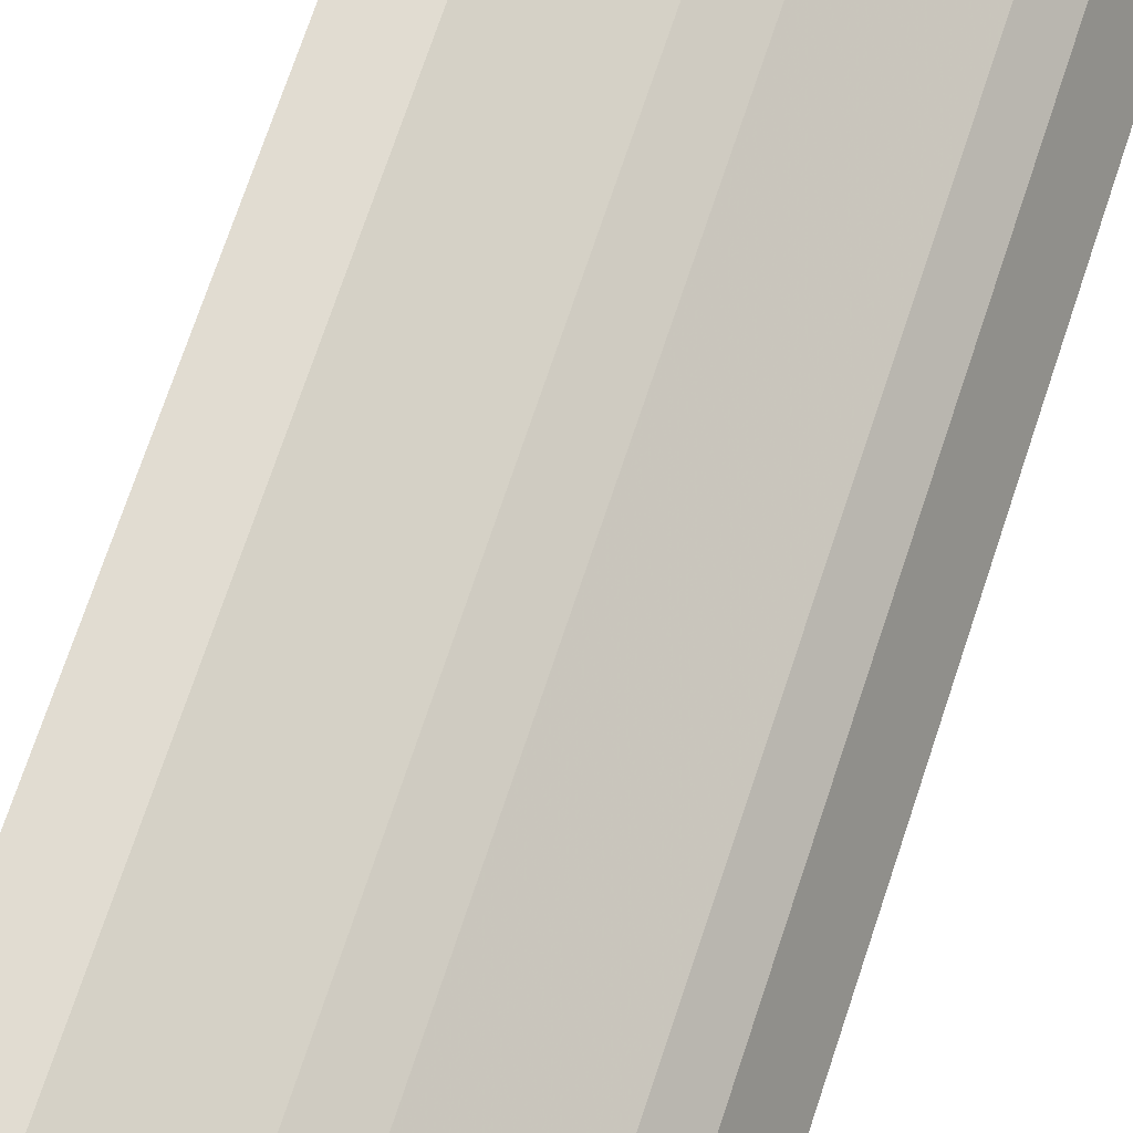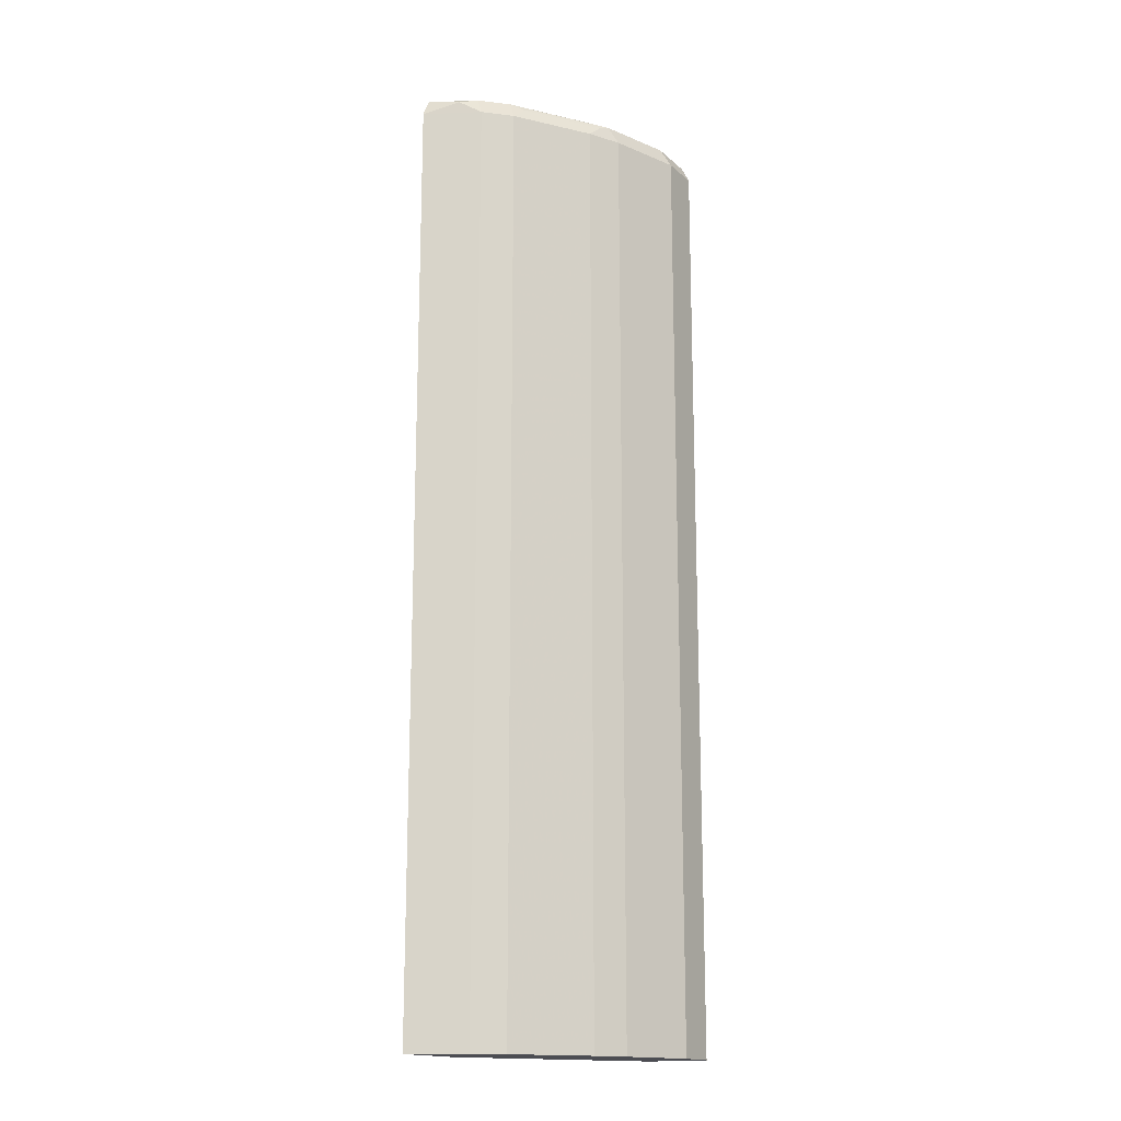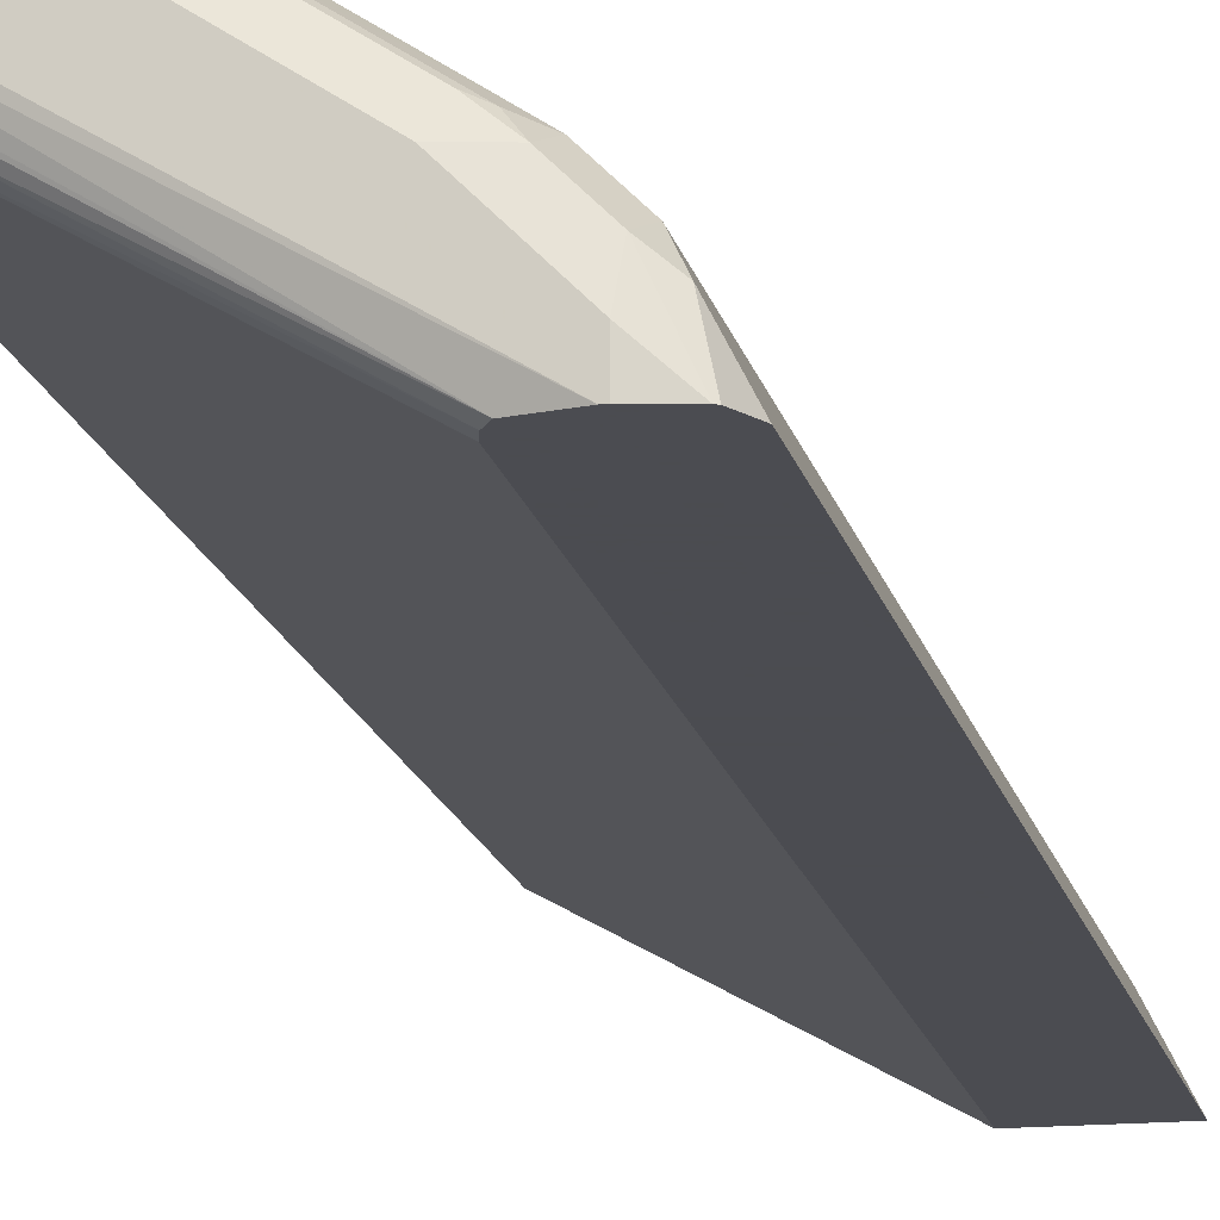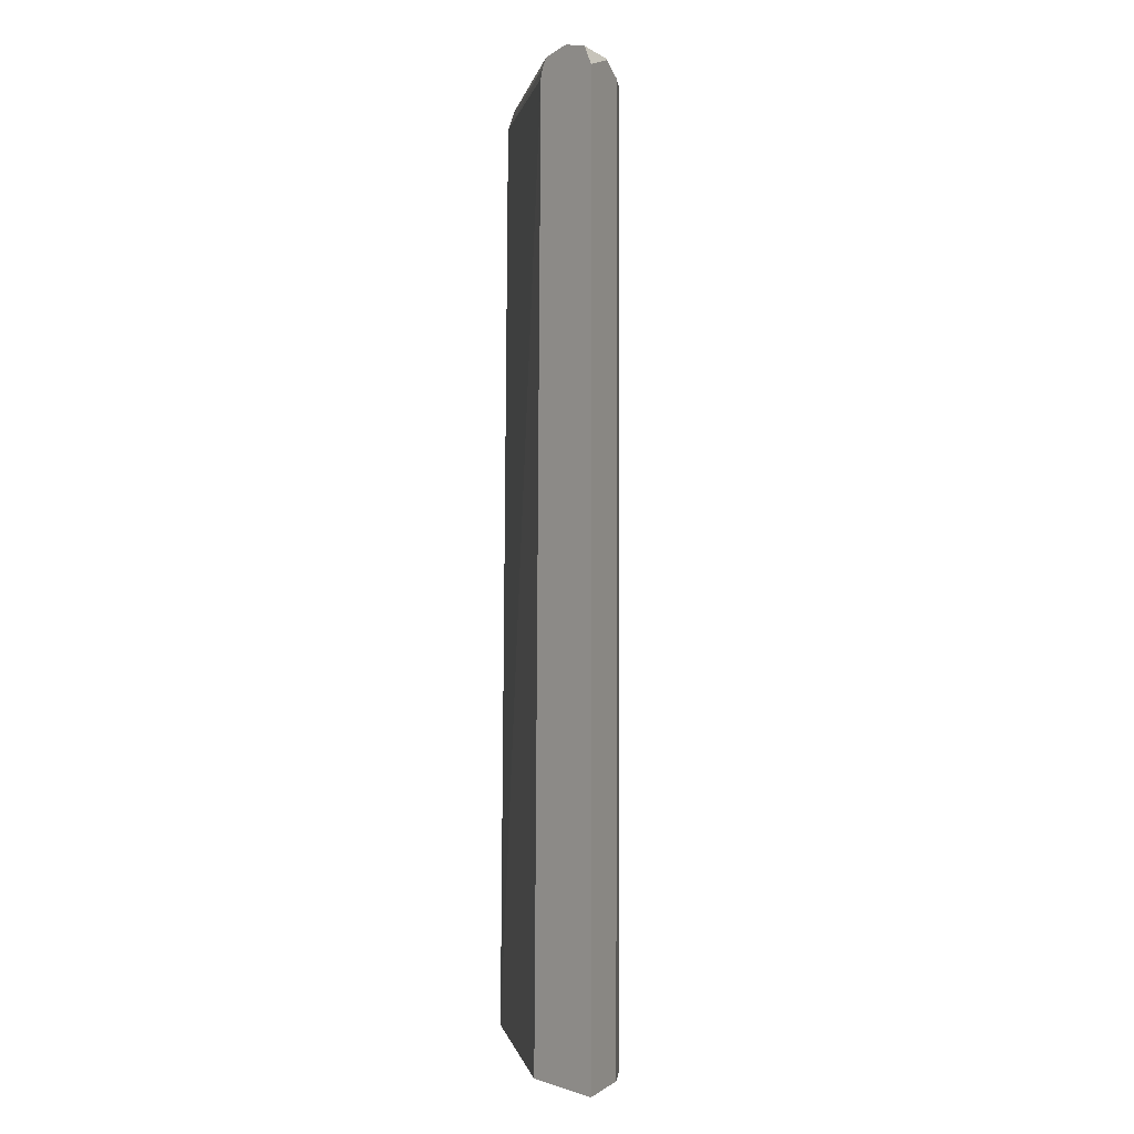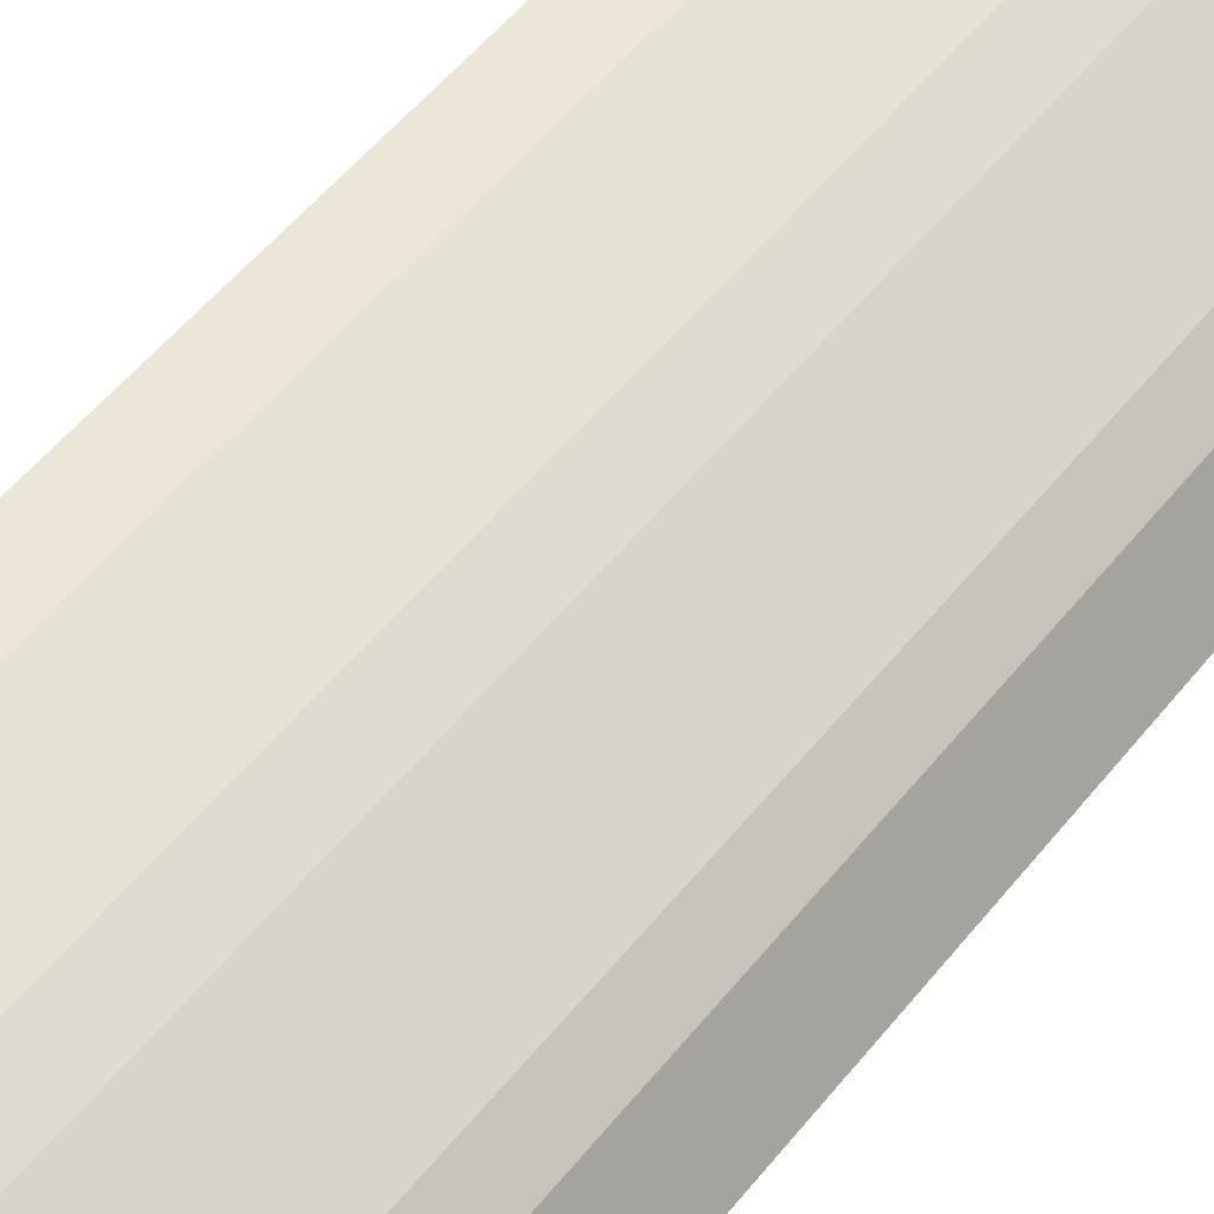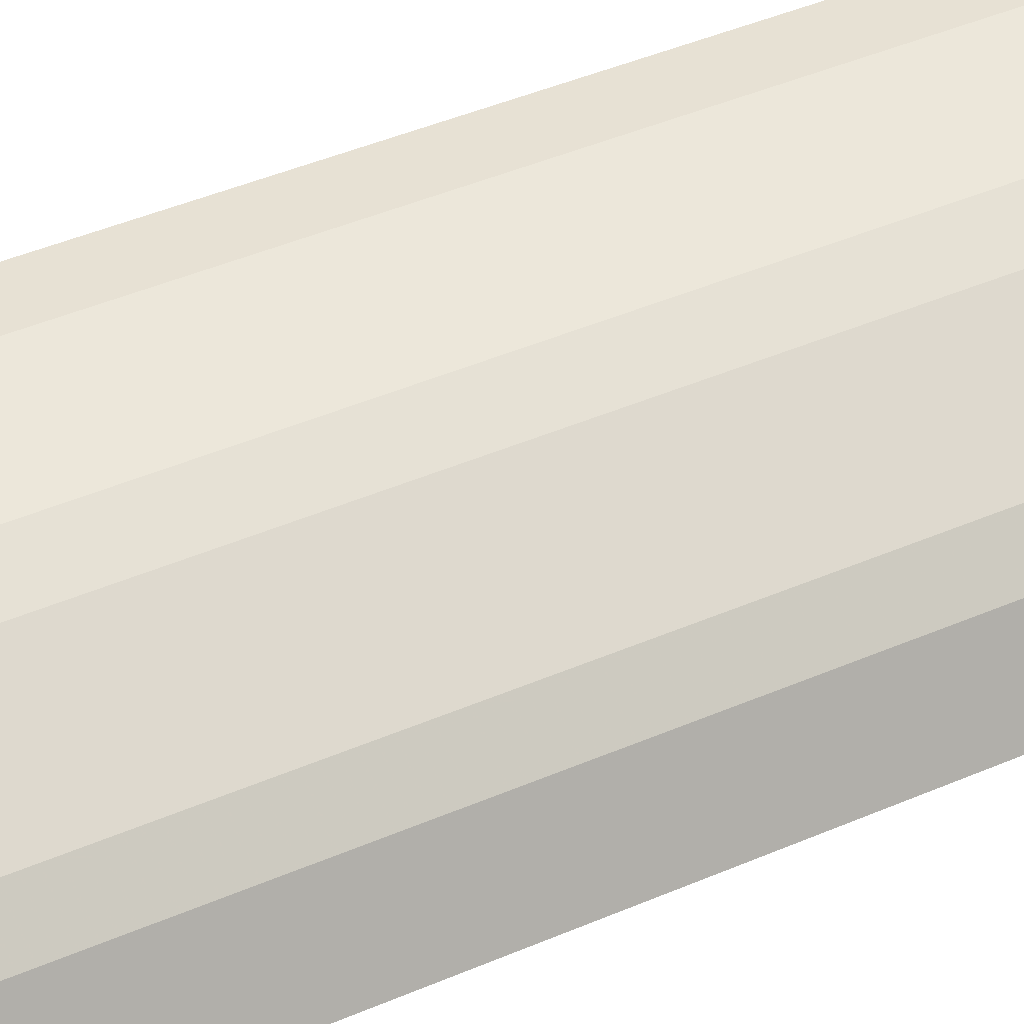
<metadata>
{"format":"obj","ext":"obj","renderer":"f3d","projection":"perspective","resolution":1024,"background":"white","views":[{"elev":69.0,"azim":-161.9,"up":"+Z"},{"elev":-16.4,"azim":-59.1,"up":"+Y"},{"elev":-15.3,"azim":-168.2,"up":"+Z"},{"elev":0.5,"azim":-129.5,"up":"+Y"},{"elev":49.0,"azim":-144.1,"up":"+Z"},{"elev":39.5,"azim":-118.9,"up":"+Z"}]}
</metadata>
<code>
v -0.4222 -0.5884 0.5062
v -0.3146 -0.5884 0.5062
v -0.416 -0.5884 0.5185
v -0.4222 0.628 0.5062
v -0.07099 -0.5884 0.6417
v -0.3279 0.628 0.5062
v -0.3873 -0.5884 0.5758
v -0.3873 0.628 0.5758
v -0.4004 0.6438 0.5496
v -0.4105 0.6514 0.5062
v -0.07099 -0.5884 0.7224
v -0.07099 0.628 0.6555
v -0.331 0.6401 0.5062
v -0.3559 -0.5884 0.6072
v -0.3559 0.628 0.6072
v -0.3494 0.6516 0.5967
v -0.3808 0.6516 0.5653
v -0.4081 0.6526 0.5062
v -0.1257 -0.5884 0.7224
v -0.07099 0.628 0.7224
v -0.1099 0.6438 0.636
v -0.07099 0.6409 0.6619
v -0.3379 0.6516 0.5062
v -0.2617 -0.5884 0.67
v -0.2617 0.628 0.67
v -0.2434 0.6438 0.6752
v -0.3376 0.6438 0.6124
v -0.3245 0.649 0.6177
v -0.2303 0.649 0.6805
v -0.2552 0.6516 0.6595
v -0.2199 0.6596 0.6595
v -0.3141 0.6596 0.5967
v -0.3455 0.6596 0.5653
v -0.3769 0.6596 0.5339
v -0.3769 0.6596 0.5062
v -0.2199 -0.5884 0.6909
v -0.1257 0.628 0.7224
v -0.07099 0.6444 0.7142
v -0.07099 0.6497 0.6663
v -0.3455 0.6533 0.5062
v -0.07099 0.6575 0.6818
v -0.09423 0.6516 0.6556
v -0.2408 -0.5884 0.6805
v -0.2408 0.628 0.6805
v -0.1361 0.649 0.7119
v -0.1257 0.6596 0.6909
v -0.2199 0.628 0.6909
v -0.3732 0.6596 0.5062
v -0.2353 -0.5884 0.6833
v -0.07099 0.649 0.7119
v -0.07099 0.6596 0.6909
f 25 44 26
f 21 23 39
f 21 39 22
f 23 40 41
f 24 43 44
f 23 42 39
f 24 44 25
f 20 38 37
f 23 41 42
f 19 47 36
f 16 28 29
f 18 34 35
f 17 34 18
f 16 34 17
f 16 33 34
f 16 32 33
f 16 30 31
f 16 29 30
f 16 27 28
f 15 27 16
f 26 44 29
f 19 37 47
f 26 29 28
f 41 48 51
f 29 45 46
f 15 26 27
f 45 51 46
f 45 50 51
f 44 49 47
f 43 49 44
f 40 48 41
f 39 42 41
f 38 50 45
f 37 38 45
f 36 47 49
f 31 33 32
f 31 34 33
f 31 35 34
f 31 48 35
f 31 51 48
f 31 46 51
f 29 37 45
f 29 47 37
f 29 44 47
f 29 31 30
f 29 46 31
f 26 28 27
f 15 25 26
f 16 31 32
f 14 24 25
f 3 7 8
f 2 6 5
f 1 6 2
f 1 13 6
f 1 23 13
f 1 40 23
f 1 48 40
f 1 35 48
f 1 18 35
f 1 10 18
f 1 4 10
f 1 3 4
f 1 7 3
f 1 24 14
f 1 43 24
f 1 49 43
f 1 36 49
f 1 19 36
f 1 11 19
f 1 5 11
f 1 2 5
f 3 8 4
f 4 8 9
f 1 14 7
f 5 6 12
f 4 9 10
f 13 23 21
f 12 21 22
f 12 13 21
f 11 37 19
f 10 17 18
f 14 25 15
f 9 17 10
f 8 17 9
f 8 16 17
f 8 15 16
f 11 20 37
f 7 14 15
f 5 12 22
f 7 15 8
f 5 22 39
f 5 39 41
f 5 51 50
f 5 41 51
f 5 50 38
f 5 38 20
f 5 20 11
f 6 13 12

</code>
